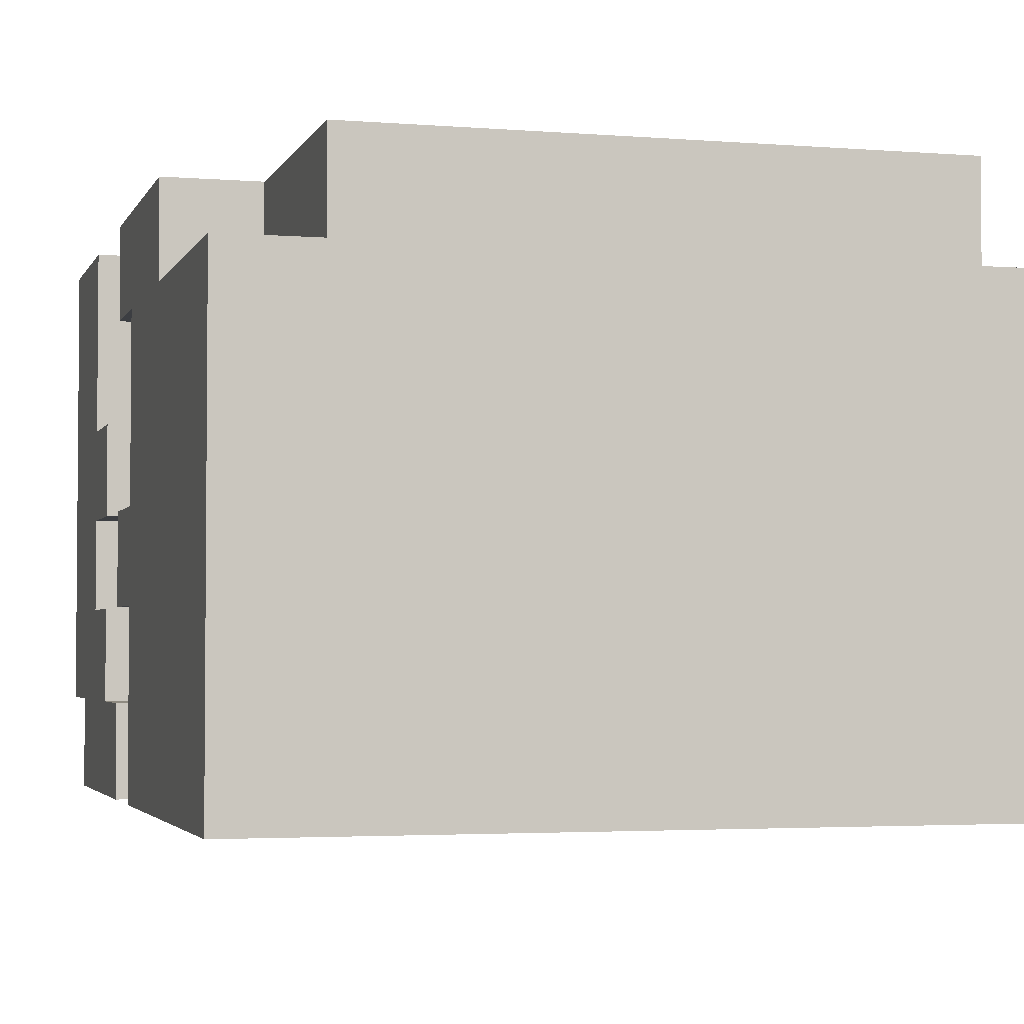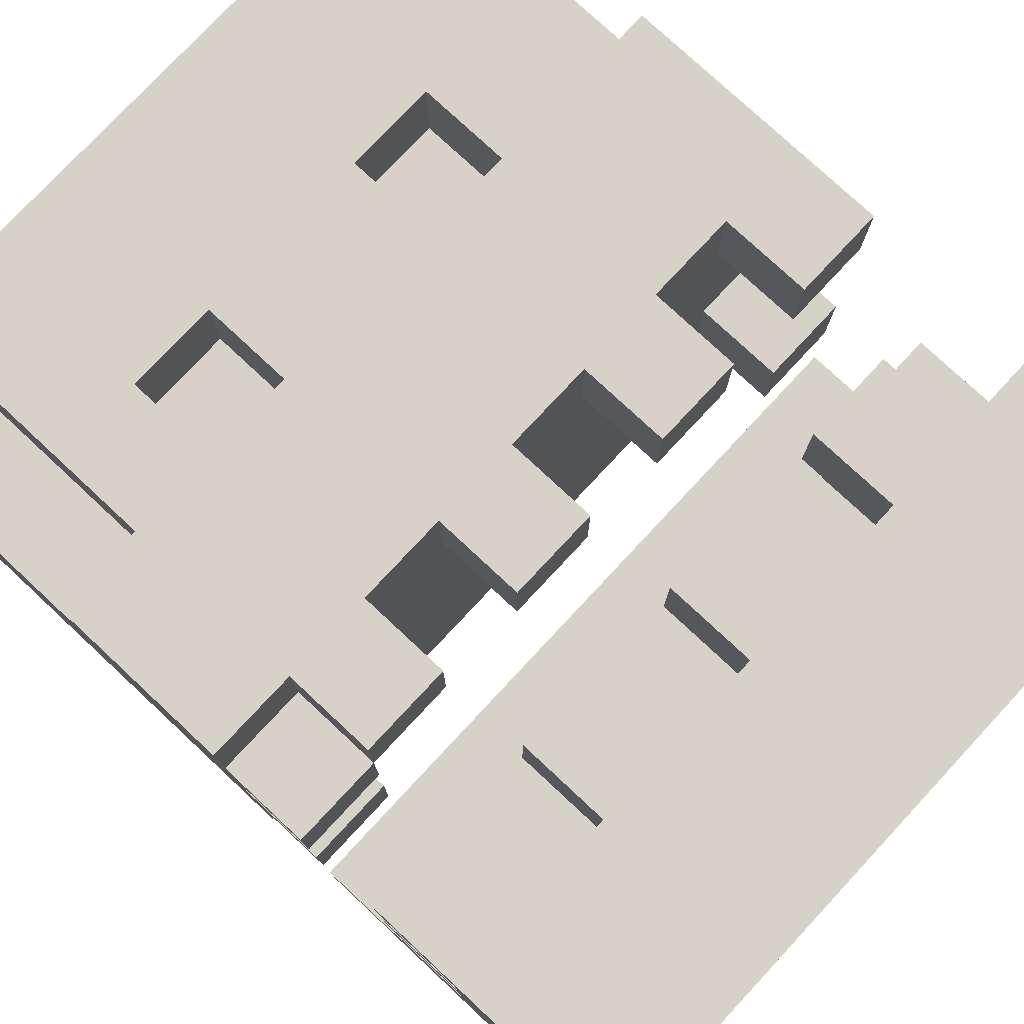
<metadata>
{"format":"obj","ext":"obj","renderer":"f3d","projection":"perspective","resolution":1024,"background":"white","views":[{"elev":-3.1,"azim":164.5,"up":"+Z"},{"elev":77.8,"azim":-47.0,"up":"+Z"}]}
</metadata>
<code>
o
v -0.5 0 0.9
v -0.5 0 0.4
v -0.5 0.1 0.4
v -0.5 0.1 0.3
v -0.5 0.2 0.9
v -0.5 0.2 0.8
v -0.5 0.2 0.7
v -0.5 0.2 0.6
v -0.5 0.2 0.5
v -0.5 0.2 0.4
v -0.5 0.3 0.9
v -0.5 0.3 0.8
v -0.5 0.3 0.7
v -0.5 0.3 0.6
v -0.5 0.3 0.5
v -0.5 0.3 0.4
v -0.5 0.4 0.8
v -0.5 0.4 0.7
v -0.5 0.4 0.6
v -0.5 0.4 0.5
v -0.5 0.4 0.4
v -0.5 0.4 0.3
v -0.5 0.5 0.9
v -0.5 0.5 0.8
v -0.5 0.5 0.7
v -0.5 0.5 0.6
v -0.5 0.5 0.5
v -0.5 0.5 0.3
v -0.5 0.6 0.4
v -0.5 0.6 0.3
v -0.5 0.7 0.9
v -0.5 0.7 0.8
v -0.5 0.7 0.4
v -0.5 0.8 0.8
v -0.5 0.8 0.3
v -0.5 1 0.8
v -0.5 1 0.3
v -0.4 0.4 0.9
v -0.4 0.4 0.8
v -0.4 0.5 0.9
v -0.4 0.5 0.8
v -0.4 0.7 0.9
v -0.4 0.7 0.8
v -0.4 0.8 0.9
v -0.4 0.8 0.8
v -0.4 1 0.9
v -0.4 1 0.8
v -0.3 0.2 0.9
v -0.3 0.2 0.8
v -0.3 0.3 0.9
v -0.3 0.3 0.8
v -0.2 0.4 0.9
v -0.2 0.4 0.8
v -0.2 0.5 0.9
v -0.2 0.5 0.8
v -0.2 0.7 0.9
v -0.2 0.7 0.8
v -0.2 0.8 0.9
v -0.2 0.8 0.8
v -0.1 0.2 0.9
v -0.1 0.2 0.8
v -0.1 0.3 0.9
v -0.1 0.3 0.8
v 0 0.4 0.9
v 0 0.4 0.8
v 0 0.5 0.9
v 0 0.5 0.8
v 0.1 0.2 0.9
v 0.1 0.2 0.8
v 0.1 0.3 0.9
v 0.1 0.3 0.8
v 0.1 0.7 0.9
v 0.1 0.7 0.8
v 0.1 0.8 0.9
v 0.1 0.8 0.8
v 0.2 0.2 0.7
v 0.2 0.2 0.6
v 0.2 0.2 0.5
v 0.2 0.2 0.4
v 0.2 0.3 0.7
v 0.2 0.3 0.6
v 0.2 0.3 0.5
v 0.2 0.3 0.4
v 0.2 0.4 0.9
v 0.2 0.4 0.8
v 0.2 0.4 0.6
v 0.2 0.4 0.5
v 0.2 0.5 0.9
v 0.2 0.5 0.8
v 0.2 0.5 0.6
v 0.2 0.5 0.5
v -0.4 0.2 0.9
v -0.4 0.2 0.8
v -0.4 0.2 0.7
v -0.4 0.2 0.6
v -0.4 0.2 0.5
v -0.4 0.2 0.4
v -0.4 0.3 0.9
v -0.4 0.3 0.8
v -0.4 0.3 0.7
v -0.4 0.3 0.6
v -0.4 0.3 0.5
v -0.4 0.3 0.4
v -0.4 0.4 0.8
v -0.4 0.4 0.7
v -0.4 0.4 0.6
v -0.4 0.4 0.5
v -0.4 0.5 0.8
v -0.4 0.5 0.7
v -0.4 0.5 0.6
v -0.4 0.5 0.5
v -0.3 0.4 0.9
v -0.3 0.4 0.8
v -0.3 0.5 0.9
v -0.3 0.5 0.8
v -0.3 0.7 0.9
v -0.3 0.7 0.8
v -0.3 0.8 0.9
v -0.3 0.8 0.8
v -0.2 0.2 0.9
v -0.2 0.2 0.8
v -0.2 0.3 0.9
v -0.2 0.3 0.8
v -0.1 0.4 0.9
v -0.1 0.4 0.8
v -0.1 0.5 0.9
v -0.1 0.5 0.8
v 0 0.2 0.9
v 0 0.2 0.8
v 0 0.3 0.9
v 0 0.3 0.8
v 0 0.7 0.9
v 0 0.7 0.8
v 0 0.8 0.9
v 0 0.8 0.8
v 0.1 0.4 0.9
v 0.1 0.4 0.8
v 0.1 0.5 0.9
v 0.1 0.5 0.8
v 0.2 0.2 0.9
v 0.2 0.2 0.8
v 0.2 0.3 0.9
v 0.2 0.3 0.8
v 0.2 0.7 0.9
v 0.2 0.7 0.8
v 0.2 0.8 0.9
v 0.2 0.8 0.8
v 0.2 1 0.9
v 0.2 1 0.8
v 0.3 0 0.9
v 0.3 0 0.4
v 0.3 0.1 0.4
v 0.3 0.1 0.3
v 0.3 0.2 0.9
v 0.3 0.2 0.7
v 0.3 0.2 0.6
v 0.3 0.2 0.5
v 0.3 0.2 0.4
v 0.3 0.3 0.7
v 0.3 0.3 0.6
v 0.3 0.3 0.5
v 0.3 0.3 0.4
v 0.3 0.4 0.9
v 0.3 0.4 0.8
v 0.3 0.4 0.6
v 0.3 0.4 0.5
v 0.3 0.4 0.4
v 0.3 0.4 0.3
v 0.3 0.5 0.9
v 0.3 0.5 0.8
v 0.3 0.5 0.6
v 0.3 0.5 0.5
v 0.3 0.5 0.3
v 0.3 0.6 0.4
v 0.3 0.6 0.3
v 0.3 0.7 0.9
v 0.3 0.7 0.8
v 0.3 0.7 0.4
v 0.3 0.8 0.8
v 0.3 0.8 0.3
v 0.3 1 0.8
v 0.3 1 0.3
v -0.5 0 0.9
v -0.5 0.2 0.9
v -0.5 0.3 0.9
v -0.5 0.5 0.9
v -0.5 0.7 0.9
v -0.4 0.2 0.9
v -0.4 0.3 0.9
v -0.4 0.4 0.9
v -0.4 0.5 0.9
v -0.4 0.7 0.9
v -0.4 0.8 0.9
v -0.4 1 0.9
v -0.3 0 0.9
v -0.3 0.2 0.9
v -0.3 0.3 0.9
v -0.3 0.4 0.9
v -0.3 0.5 0.9
v -0.3 0.7 0.9
v -0.3 0.8 0.9
v -0.3 0.9 0.9
v -0.2 0 0.9
v -0.2 0.2 0.9
v -0.2 0.3 0.9
v -0.2 0.4 0.9
v -0.2 0.5 0.9
v -0.2 0.7 0.9
v -0.2 0.8 0.9
v -0.2 0.9 0.9
v -0.1 0.2 0.9
v -0.1 0.3 0.9
v -0.1 0.4 0.9
v -0.1 0.5 0.9
v 0 0 0.9
v 0 0.2 0.9
v 0 0.3 0.9
v 0 0.4 0.9
v 0 0.5 0.9
v 0 0.7 0.9
v 0 0.8 0.9
v 0 0.9 0.9
v 0.1 0 0.9
v 0.1 0.2 0.9
v 0.1 0.3 0.9
v 0.1 0.4 0.9
v 0.1 0.5 0.9
v 0.1 0.7 0.9
v 0.1 0.8 0.9
v 0.1 0.9 0.9
v 0.2 0.2 0.9
v 0.2 0.3 0.9
v 0.2 0.4 0.9
v 0.2 0.5 0.9
v 0.2 0.7 0.9
v 0.2 0.8 0.9
v 0.2 1 0.9
v 0.3 0 0.9
v 0.3 0.2 0.9
v 0.3 0.4 0.9
v 0.3 0.5 0.9
v 0.3 0.7 0.9
v -0.5 0.4 0.8
v -0.5 0.5 0.8
v -0.5 0.7 0.8
v -0.5 0.8 0.8
v -0.5 1 0.8
v -0.4 0.4 0.8
v -0.4 0.5 0.8
v -0.4 0.7 0.8
v -0.4 0.8 0.8
v -0.4 1 0.8
v -0.3 0.7 0.8
v -0.3 0.8 0.8
v -0.2 0.7 0.8
v -0.2 0.8 0.8
v 0 0.7 0.8
v 0 0.8 0.8
v 0.1 0.7 0.8
v 0.1 0.8 0.8
v 0.2 0.7 0.8
v 0.2 0.8 0.8
v 0.2 1 0.8
v 0.3 0.7 0.8
v 0.3 0.8 0.8
v 0.3 1 0.8
v -0.5 0.2 0.7
v -0.5 0.3 0.7
v -0.4 0.2 0.7
v -0.4 0.3 0.7
v 0.2 0.2 0.7
v 0.2 0.3 0.7
v 0.3 0.2 0.7
v 0.3 0.3 0.7
v -0.5 0.4 0.6
v -0.5 0.5 0.6
v -0.4 0.4 0.6
v -0.4 0.5 0.6
v 0.2 0.4 0.6
v 0.2 0.5 0.6
v 0.3 0.4 0.6
v 0.3 0.5 0.6
v -0.5 0.2 0.5
v -0.5 0.3 0.5
v -0.4 0.2 0.5
v -0.4 0.3 0.5
v 0.2 0.2 0.5
v 0.2 0.3 0.5
v 0.3 0.2 0.5
v 0.3 0.3 0.5
v -0.5 0.3 0.4
v -0.5 0.4 0.4
v -0.4 0.2 0.4
v -0.4 0.3 0.4
v -0.3 0.2 0.4
v -0.3 0.4 0.4
v 0.1 0.2 0.4
v 0.1 0.4 0.4
v 0.2 0.2 0.4
v 0.2 0.3 0.4
v 0.3 0.3 0.4
v 0.3 0.4 0.4
v -0.5 0.2 0.8
v -0.5 0.3 0.8
v -0.4 0.2 0.8
v -0.4 0.3 0.8
v -0.4 0.4 0.8
v -0.4 0.5 0.8
v -0.3 0.2 0.8
v -0.3 0.3 0.8
v -0.3 0.4 0.8
v -0.3 0.5 0.8
v -0.2 0.2 0.8
v -0.2 0.3 0.8
v -0.2 0.4 0.8
v -0.2 0.5 0.8
v -0.1 0.2 0.8
v -0.1 0.3 0.8
v -0.1 0.4 0.8
v -0.1 0.5 0.8
v 0 0.2 0.8
v 0 0.3 0.8
v 0 0.4 0.8
v 0 0.5 0.8
v 0.1 0.2 0.8
v 0.1 0.3 0.8
v 0.1 0.4 0.8
v 0.1 0.5 0.8
v 0.2 0.2 0.8
v 0.2 0.3 0.8
v 0.2 0.4 0.8
v 0.2 0.5 0.8
v 0.3 0.4 0.8
v 0.3 0.5 0.8
v -0.5 0.4 0.7
v -0.5 0.5 0.7
v -0.4 0.4 0.7
v -0.4 0.5 0.7
v -0.5 0.2 0.6
v -0.5 0.3 0.6
v -0.4 0.2 0.6
v -0.4 0.3 0.6
v 0.2 0.2 0.6
v 0.2 0.3 0.6
v 0.3 0.2 0.6
v 0.3 0.3 0.6
v -0.5 0.4 0.5
v -0.5 0.5 0.5
v -0.4 0.4 0.5
v -0.4 0.5 0.5
v 0.2 0.4 0.5
v 0.2 0.5 0.5
v 0.3 0.4 0.5
v 0.3 0.5 0.5
v -0.5 0 0.4
v -0.5 0.1 0.4
v 0.3 0 0.4
v 0.3 0.1 0.4
v -0.5 0.1 0.3
v -0.5 0.4 0.3
v -0.5 0.5 0.3
v -0.5 0.6 0.3
v -0.5 0.8 0.3
v -0.5 1 0.3
v -0.3 0.2 0.3
v -0.3 0.4 0.3
v -0.3 0.5 0.3
v -0.3 0.6 0.3
v 0.1 0.2 0.3
v 0.1 0.4 0.3
v 0.1 0.5 0.3
v 0.1 0.6 0.3
v 0.3 0.1 0.3
v 0.3 0.4 0.3
v 0.3 0.5 0.3
v 0.3 0.6 0.3
v 0.3 0.8 0.3
v 0.3 1 0.3
v -0.5 0 0.9
v -0.3 0 0.9
v -0.2 0 0.9
v 0 0 0.9
v 0.1 0 0.9
v 0.3 0 0.9
v -0.3 0 0.8
v -0.2 0 0.8
v 0 0 0.8
v 0.1 0 0.8
v -0.5 0 0.4
v 0.3 0 0.4
v -0.5 0.1 0.4
v 0.3 0.1 0.4
v -0.5 0.1 0.3
v 0.3 0.1 0.3
v -0.4 0.4 0.9
v -0.3 0.4 0.9
v -0.2 0.4 0.9
v -0.1 0.4 0.9
v 0 0.4 0.9
v 0.1 0.4 0.9
v 0.2 0.4 0.9
v 0.3 0.4 0.9
v -0.5 0.4 0.8
v -0.4 0.4 0.8
v -0.3 0.4 0.8
v -0.2 0.4 0.8
v -0.1 0.4 0.8
v 0 0.4 0.8
v 0.1 0.4 0.8
v 0.2 0.4 0.8
v 0.3 0.4 0.8
v -0.5 0.4 0.7
v -0.4 0.4 0.7
v -0.5 0.4 0.6
v -0.4 0.4 0.6
v 0.2 0.4 0.6
v 0.3 0.4 0.6
v -0.5 0.4 0.5
v -0.4 0.4 0.5
v 0.2 0.4 0.5
v 0.3 0.4 0.5
v -0.5 0.5 0.9
v -0.4 0.5 0.9
v -0.3 0.5 0.9
v -0.2 0.5 0.9
v -0.1 0.5 0.9
v 0 0.5 0.9
v 0.1 0.5 0.9
v 0.2 0.5 0.9
v -0.5 0.5 0.8
v -0.4 0.5 0.8
v -0.3 0.5 0.8
v -0.2 0.5 0.8
v -0.1 0.5 0.8
v 0 0.5 0.8
v 0.1 0.5 0.8
v 0.2 0.5 0.8
v 0.3 0.5 0.8
v -0.5 0.5 0.7
v -0.4 0.5 0.7
v -0.2 0.5 0.7
v 0 0.5 0.7
v -0.5 0.5 0.6
v -0.4 0.5 0.6
v 0.2 0.5 0.6
v 0.3 0.5 0.6
v -0.5 0.5 0.5
v -0.4 0.5 0.5
v -0.3 0.5 0.5
v -0.2 0.5 0.5
v 0 0.5 0.5
v 0.1 0.5 0.5
v 0.2 0.5 0.5
v 0.3 0.5 0.5
v -0.5 0.5 0.3
v -0.3 0.5 0.3
v 0.1 0.5 0.3
v 0.3 0.5 0.3
v -0.3 0.8 0.9
v -0.2 0.8 0.9
v 0 0.8 0.9
v 0.1 0.8 0.9
v -0.3 0.8 0.8
v -0.2 0.8 0.8
v 0 0.8 0.8
v 0.1 0.8 0.8
v -0.4 0.2 0.9
v -0.3 0.2 0.9
v -0.2 0.2 0.9
v -0.1 0.2 0.9
v 0 0.2 0.9
v 0.1 0.2 0.9
v 0.2 0.2 0.9
v 0.3 0.2 0.9
v -0.5 0.2 0.8
v -0.4 0.2 0.8
v -0.3 0.2 0.8
v -0.2 0.2 0.8
v -0.1 0.2 0.8
v 0 0.2 0.8
v 0.1 0.2 0.8
v 0.2 0.2 0.8
v -0.5 0.2 0.7
v -0.4 0.2 0.7
v 0.2 0.2 0.7
v 0.3 0.2 0.7
v -0.5 0.2 0.6
v -0.4 0.2 0.6
v -0.3 0.2 0.6
v 0.1 0.2 0.6
v 0.2 0.2 0.6
v 0.3 0.2 0.6
v -0.5 0.2 0.5
v -0.4 0.2 0.5
v 0.2 0.2 0.5
v 0.3 0.2 0.5
v -0.4 0.2 0.4
v -0.3 0.2 0.4
v 0.1 0.2 0.4
v 0.2 0.2 0.4
v -0.5 0.3 0.9
v -0.4 0.3 0.9
v -0.3 0.3 0.9
v -0.2 0.3 0.9
v -0.1 0.3 0.9
v 0 0.3 0.9
v 0.1 0.3 0.9
v 0.2 0.3 0.9
v -0.5 0.3 0.8
v -0.4 0.3 0.8
v -0.3 0.3 0.8
v -0.2 0.3 0.8
v -0.1 0.3 0.8
v 0 0.3 0.8
v 0.1 0.3 0.8
v 0.2 0.3 0.8
v -0.5 0.3 0.7
v -0.4 0.3 0.7
v 0.2 0.3 0.7
v 0.3 0.3 0.7
v -0.5 0.3 0.6
v -0.4 0.3 0.6
v 0.2 0.3 0.6
v 0.3 0.3 0.6
v -0.5 0.3 0.5
v -0.4 0.3 0.5
v 0.2 0.3 0.5
v 0.3 0.3 0.5
v -0.5 0.3 0.4
v -0.4 0.3 0.4
v 0.2 0.3 0.4
v 0.3 0.3 0.4
v -0.5 0.4 0.4
v -0.3 0.4 0.4
v 0.1 0.4 0.4
v 0.3 0.4 0.4
v -0.5 0.4 0.3
v -0.3 0.4 0.3
v 0.1 0.4 0.3
v 0.3 0.4 0.3
v -0.5 0.7 0.9
v -0.4 0.7 0.9
v -0.3 0.7 0.9
v -0.2 0.7 0.9
v 0 0.7 0.9
v 0.1 0.7 0.9
v 0.2 0.7 0.9
v 0.3 0.7 0.9
v -0.5 0.7 0.8
v -0.4 0.7 0.8
v -0.3 0.7 0.8
v -0.2 0.7 0.8
v 0 0.7 0.8
v 0.1 0.7 0.8
v 0.2 0.7 0.8
v 0.3 0.7 0.8
v -0.4 1 0.9
v 0.2 1 0.9
v -0.5 1 0.8
v -0.4 1 0.8
v 0.2 1 0.8
v 0.3 1 0.8
v -0.5 1 0.3
v 0.3 1 0.3
f 3 2 1
f 5 3 1
f 5 4 3
f 6 4 5
f 7 4 6
f 8 4 7
f 9 4 8
f 10 4 9
f 11 6 5
f 12 6 11
f 13 8 7
f 14 8 13
f 15 10 9
f 16 4 10
f 16 10 15
f 21 4 16
f 22 4 21
f 24 18 17
f 25 18 24
f 26 20 19
f 27 20 26
f 29 25 24
f 29 28 27
f 29 27 26
f 29 26 25
f 29 24 23
f 30 28 29
f 31 29 23
f 32 29 31
f 33 30 29
f 33 29 32
f 34 33 32
f 35 30 33
f 35 33 34
f 36 35 34
f 37 35 36
f 40 39 38
f 41 39 40
f 44 43 42
f 45 43 44
f 46 45 44
f 47 45 46
f 50 49 48
f 51 49 50
f 54 53 52
f 55 53 54
f 58 57 56
f 59 57 58
f 62 61 60
f 63 61 62
f 66 65 64
f 67 65 66
f 70 69 68
f 71 69 70
f 74 73 72
f 75 73 74
f 80 77 76
f 81 77 80
f 82 79 78
f 83 79 82
f 88 85 84
f 89 85 88
f 90 87 86
f 91 87 90
f 92 93 98
f 98 93 99
f 94 95 100
f 100 95 101
f 96 97 102
f 102 97 103
f 104 105 108
f 108 105 109
f 106 107 110
f 110 107 111
f 112 113 114
f 114 113 115
f 116 117 118
f 118 117 119
f 120 121 122
f 122 121 123
f 124 125 126
f 126 125 127
f 128 129 130
f 130 129 131
f 132 133 134
f 134 133 135
f 136 137 138
f 138 137 139
f 140 141 142
f 142 141 143
f 144 145 146
f 146 145 147
f 146 147 148
f 148 147 149
f 150 151 152
f 150 152 154
f 152 153 154
f 154 153 155
f 155 153 156
f 156 153 157
f 157 153 158
f 155 156 159
f 159 156 160
f 157 158 161
f 158 153 162
f 161 158 162
f 162 153 167
f 167 153 168
f 163 164 169
f 169 164 170
f 165 166 171
f 171 166 172
f 169 170 174
f 172 173 174
f 171 172 174
f 170 171 174
f 174 173 175
f 169 174 176
f 176 174 177
f 174 175 178
f 177 174 178
f 177 178 179
f 178 175 180
f 179 178 180
f 179 180 181
f 181 180 182
f 188 184 183
f 188 185 184
f 189 185 188
f 191 187 186
f 192 187 191
f 195 188 183
f 196 188 195
f 198 191 190
f 199 193 192
f 199 191 198
f 199 192 191
f 200 193 199
f 201 194 193
f 201 193 200
f 202 194 201
f 203 196 195
f 204 197 196
f 204 196 203
f 205 197 204
f 207 200 199
f 208 200 207
f 209 202 201
f 210 194 202
f 210 202 209
f 211 204 203
f 213 207 206
f 214 209 208
f 214 207 213
f 214 208 207
f 215 211 203
f 216 212 211
f 216 211 215
f 217 212 216
f 219 209 214
f 220 209 219
f 221 210 209
f 221 209 220
f 222 194 210
f 222 210 221
f 223 216 215
f 224 216 223
f 226 219 218
f 227 220 219
f 227 219 226
f 228 220 227
f 229 222 221
f 230 194 222
f 230 222 229
f 231 225 224
f 231 224 223
f 232 225 231
f 234 229 228
f 234 228 227
f 235 229 234
f 236 230 229
f 236 229 235
f 237 194 230
f 237 230 236
f 238 231 223
f 239 231 238
f 240 234 233
f 241 235 234
f 241 234 240
f 242 235 241
f 248 244 243
f 249 244 248
f 250 246 245
f 251 247 246
f 251 246 250
f 252 247 251
f 255 254 253
f 256 254 255
f 259 258 257
f 260 258 259
f 264 262 261
f 265 263 262
f 265 262 264
f 266 263 265
f 269 268 267
f 270 268 269
f 273 272 271
f 274 272 273
f 277 276 275
f 278 276 277
f 281 280 279
f 282 280 281
f 285 284 283
f 286 284 285
f 289 288 287
f 290 288 289
f 294 292 291
f 295 294 293
f 296 292 294
f 296 294 295
f 297 296 295
f 298 296 297
f 299 298 297
f 300 298 299
f 301 298 300
f 302 298 301
f 303 304 305
f 305 304 306
f 307 308 311
f 311 308 312
f 309 310 313
f 313 310 314
f 315 316 319
f 319 316 320
f 317 318 321
f 321 318 322
f 323 324 327
f 327 324 328
f 325 326 329
f 329 326 330
f 331 332 333
f 333 332 334
f 335 336 337
f 337 336 338
f 339 340 341
f 341 340 342
f 343 344 345
f 345 344 346
f 347 348 349
f 349 348 350
f 351 352 353
f 353 352 354
f 355 356 357
f 357 356 358
f 359 360 365
f 365 360 366
f 361 362 367
f 362 363 368
f 367 362 368
f 365 366 369
f 359 365 369
f 369 366 370
f 367 368 371
f 368 363 372
f 371 368 372
f 369 370 373
f 359 369 373
f 373 370 374
f 371 372 375
f 372 363 376
f 375 372 376
f 363 364 377
f 376 363 377
f 377 364 378
f 385 380 379
f 385 381 380
f 386 382 381
f 386 381 385
f 387 383 382
f 387 382 386
f 388 384 383
f 388 383 387
f 389 387 386
f 389 386 385
f 389 388 387
f 389 385 379
f 390 384 388
f 390 388 389
f 393 392 391
f 394 392 393
f 404 396 395
f 405 396 404
f 406 398 397
f 407 398 406
f 408 400 399
f 409 400 408
f 410 402 401
f 411 402 410
f 412 404 403
f 413 404 412
f 418 415 414
f 419 415 418
f 420 417 416
f 421 417 420
f 430 423 422
f 431 423 430
f 432 425 424
f 433 425 432
f 434 427 426
f 435 427 434
f 436 429 428
f 437 429 436
f 440 435 434
f 440 437 436
f 440 436 435
f 440 438 437
f 440 434 433
f 440 433 432
f 440 432 431
f 441 438 440
f 442 438 441
f 443 440 439
f 443 441 440
f 444 441 443
f 445 438 442
f 446 438 445
f 448 441 444
f 449 441 448
f 450 442 441
f 450 441 449
f 451 445 442
f 451 442 450
f 452 445 451
f 453 445 452
f 455 449 448
f 455 448 447
f 456 450 449
f 456 449 455
f 456 451 450
f 456 452 451
f 457 454 453
f 457 452 456
f 457 453 452
f 458 454 457
f 463 460 459
f 464 460 463
f 465 462 461
f 466 462 465
f 467 468 476
f 476 468 477
f 469 470 478
f 478 470 479
f 471 472 480
f 480 472 481
f 473 474 482
f 480 481 483
f 481 482 483
f 476 477 483
f 478 479 483
f 479 480 483
f 475 476 483
f 477 478 483
f 483 482 484
f 482 474 485
f 484 482 485
f 485 474 486
f 484 485 488
f 488 485 489
f 489 485 490
f 490 485 491
f 487 488 493
f 488 489 493
f 493 489 494
f 491 492 495
f 490 491 495
f 495 492 496
f 494 489 497
f 489 490 498
f 497 489 498
f 490 495 499
f 498 490 499
f 499 495 500
f 501 502 509
f 509 502 510
f 503 504 511
f 511 504 512
f 505 506 513
f 513 506 514
f 507 508 515
f 515 508 516
f 517 518 521
f 521 518 522
f 519 520 523
f 523 520 524
f 525 526 529
f 529 526 530
f 527 528 531
f 531 528 532
f 533 534 537
f 534 535 538
f 537 534 538
f 535 536 539
f 538 535 539
f 539 536 540
f 541 542 549
f 549 542 550
f 543 544 551
f 551 544 552
f 545 546 553
f 553 546 554
f 547 548 555
f 555 548 556
f 557 558 560
f 560 558 561
f 559 560 563
f 561 562 563
f 560 561 563
f 563 562 564

</code>
